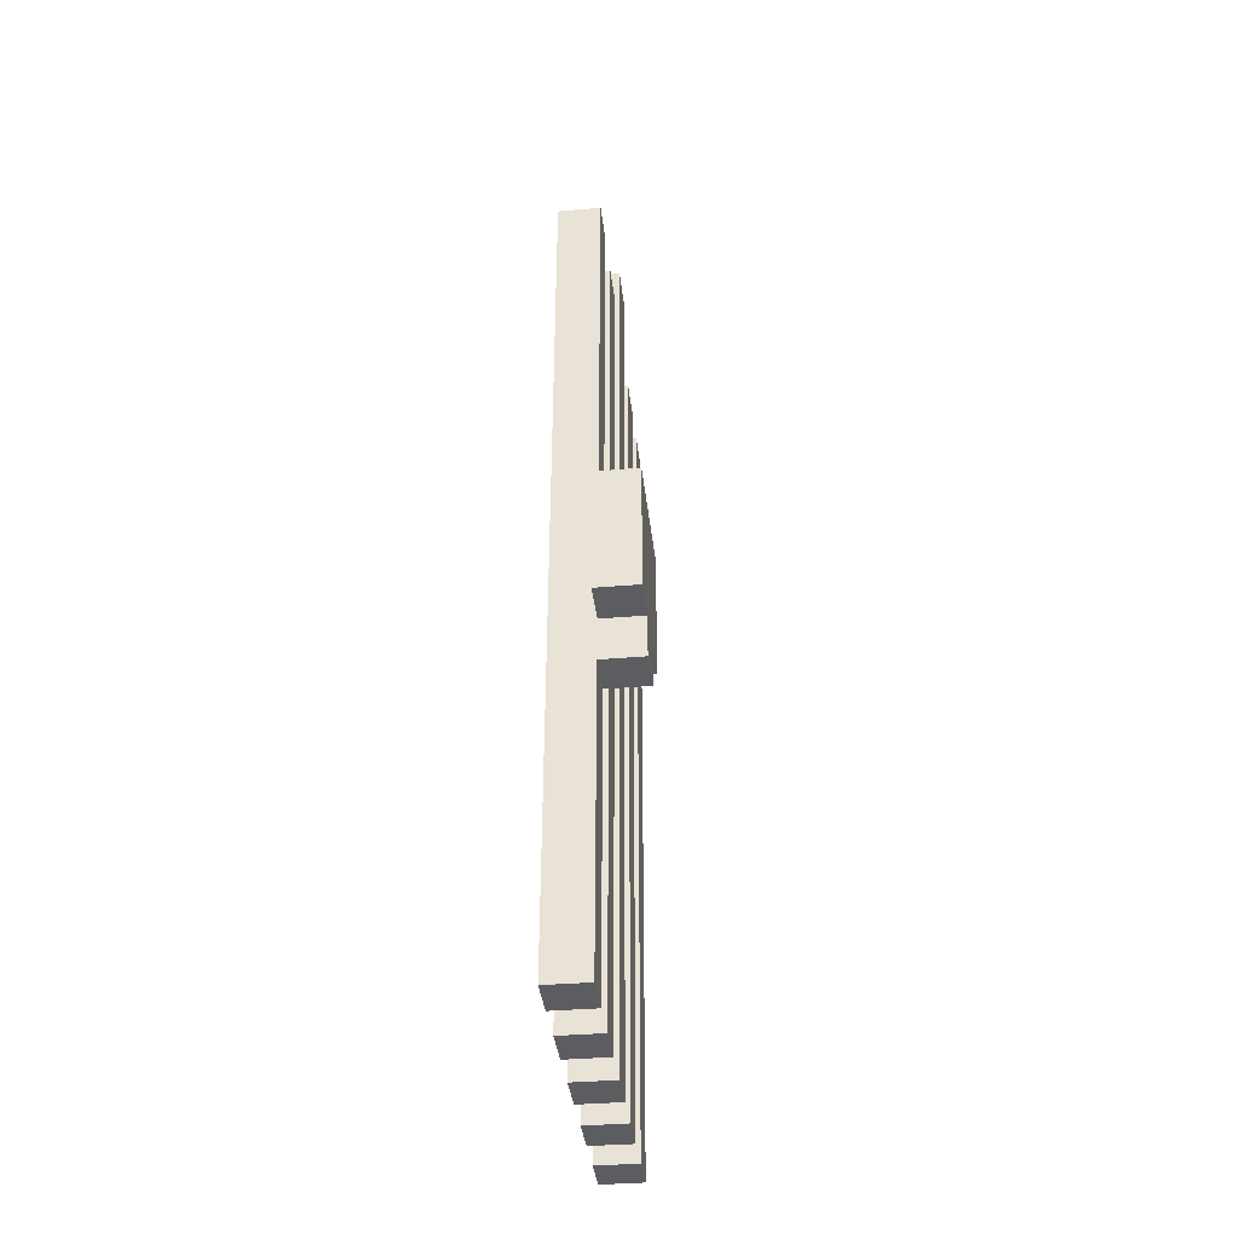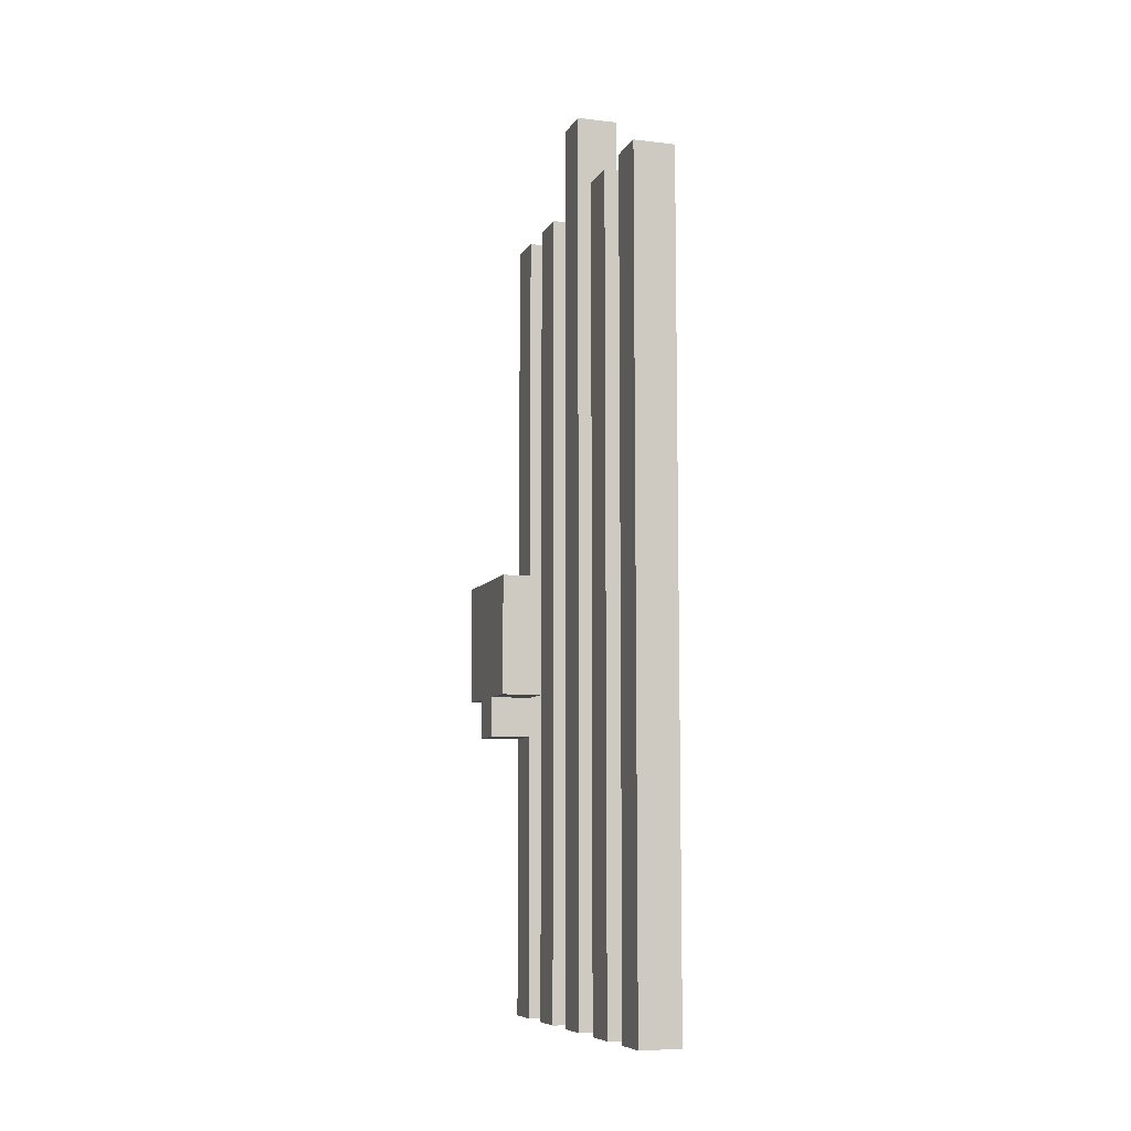
<metadata>
{"format":"obj","ext":"obj","renderer":"f3d","projection":"perspective","resolution":1024,"background":"white","views":[{"elev":-37.2,"azim":-173.7,"up":"+Y"},{"elev":-8.3,"azim":-17.8,"up":"+Y"}]}
</metadata>
<code>
o Door_Prison_Gold
v 2.3 0.7 -0.3
v 2.3 0.7 -0.4
v 2.3 0.8 -0.2
v 2.3 0.8 -0.3
v 2.3 0.8 -0.4
v 2.3 0.8 -0.5
v 2.3 0.9 -0.2
v 2.3 0.9 -0.3
v 2.3 0.9 -0.4
v 2.3 0.9 -0.5
v 2.3 1 -0.2
v 2.3 1 -0.3
v 2.3 1 -0.4
v 2.3 1 -0.5
v 2.3 1.1 -0.2
v 2.3 1.1 -0.5
v 2.4 0 0.5
v 2.4 0 0.4
v 2.4 0 0.3
v 2.4 0 0.2
v 2.4 0 0.1
v 2.4 0 0
v 2.4 0 -0.1
v 2.4 0 -0.2
v 2.4 0 -0.3
v 2.4 0 -0.4
v 2.4 0.1 0.5
v 2.4 0.1 0.4
v 2.4 0.1 0.3
v 2.4 0.1 0.2
v 2.4 0.1 -0.1
v 2.4 0.1 -0.2
v 2.4 0.1 -0.3
v 2.4 0.1 -0.4
v 2.4 0.2 0.1
v 2.4 0.2 0
v 2.4 0.2 -0.1
v 2.4 0.2 -0.2
v 2.4 0.3 0.3
v 2.4 0.3 0.2
v 2.4 0.3 0.1
v 2.4 0.3 0
v 2.4 0.4 0.1
v 2.4 0.4 0
v 2.4 0.5 0.3
v 2.4 0.5 0.2
v 2.4 0.5 0.1
v 2.4 0.5 0
v 2.4 0.5 -0.3
v 2.4 0.5 -0.4
v 2.4 0.6 0.5
v 2.4 0.6 0.4
v 2.4 0.6 -0.3
v 2.4 0.6 -0.4
v 2.4 0.7 0.5
v 2.4 0.7 0.4
v 2.4 0.7 -0.1
v 2.4 0.7 -0.2
v 2.4 0.7 -0.3
v 2.4 0.7 -0.4
v 2.4 0.8 0.5
v 2.4 0.8 0.4
v 2.4 0.8 0.3
v 2.4 0.8 0.2
v 2.4 0.8 -0.1
v 2.4 0.8 -0.2
v 2.4 0.9 0.1
v 2.4 0.9 0
v 2.4 0.9 -0.2
v 2.4 1 -0.1
v 2.4 1 -0.2
v 2.4 1.1 0.1
v 2.4 1.1 0
v 2.4 1.1 -0.1
v 2.4 1.1 -0.2
v 2.4 1.1 -0.3
v 2.4 1.1 -0.4
v 2.4 1.2 0.3
v 2.4 1.2 0.2
v 2.4 1.3 0.3
v 2.4 1.3 0.2
v 2.4 1.4 0.5
v 2.4 1.4 0.4
v 2.4 1.4 0.1
v 2.4 1.4 0
v 2.4 1.4 -0.3
v 2.4 1.4 -0.4
v 2.4 1.5 0.5
v 2.4 1.5 0.4
v 2.4 1.5 -0.3
v 2.4 1.5 -0.4
v 2.4 1.6 0.3
v 2.4 1.6 0.2
v 2.4 1.6 -0.1
v 2.4 1.6 -0.2
v 2.4 1.6 -0.3
v 2.4 1.6 -0.4
v 2.4 1.7 0.5
v 2.4 1.7 0.4
v 2.4 1.7 0.1
v 2.4 1.7 0
v 2.4 1.7 -0.1
v 2.4 1.7 -0.2
v 2.4 1.8 0.5
v 2.4 1.8 0.4
v 2.4 1.8 0.1
v 2.4 1.8 0
v 2.4 1.8 -0.1
v 2.4 1.8 -0.2
v 2.4 1.9 0.5
v 2.4 1.9 0.4
v 2.4 1.9 -0.3
v 2.4 1.9 -0.4
v 2.4 2 0.5
v 2.4 2 0.4
v 2.4 2 0.3
v 2.4 2 0.2
v 2.4 2 -0.1
v 2.4 2 -0.2
v 2.4 2 -0.3
v 2.4 2 -0.4
v 2.4 2.1 0.1
v 2.4 2.1 0
v 2.4 2.2 0.1
v 2.4 2.2 0
v 2.4 0.8 -0.2
v 2.4 0.8 -0.3
v 2.4 0.8 -0.4
v 2.4 0.8 -0.5
v 2.4 0.9 -0.2
v 2.4 0.9 -0.3
v 2.4 0.9 -0.4
v 2.4 0.9 -0.5
v 2.4 1 -0.2
v 2.4 1 -0.3
v 2.4 1 -0.4
v 2.4 1 -0.5
v 2.4 1.1 -0.2
v 2.4 1.1 -0.3
v 2.4 1.1 -0.4
v 2.4 1.1 -0.5
v 2.5 0 0.5
v 2.5 0 0.4
v 2.5 0 0.3
v 2.5 0 0.2
v 2.5 0 0.1
v 2.5 0 0
v 2.5 0 -0.1
v 2.5 0 -0.2
v 2.5 0 -0.3
v 2.5 0 -0.4
v 2.5 0.1 0.5
v 2.5 0.1 0.4
v 2.5 0.1 0.3
v 2.5 0.1 0.2
v 2.5 0.1 -0.1
v 2.5 0.1 -0.2
v 2.5 0.1 -0.3
v 2.5 0.1 -0.4
v 2.5 0.2 0.1
v 2.5 0.2 0
v 2.5 0.2 -0.1
v 2.5 0.2 -0.2
v 2.5 0.3 0.3
v 2.5 0.3 0.2
v 2.5 0.3 0.1
v 2.5 0.3 0
v 2.5 0.4 0.1
v 2.5 0.4 0
v 2.5 0.5 0.3
v 2.5 0.5 0.2
v 2.5 0.5 0.1
v 2.5 0.5 0
v 2.5 0.5 -0.3
v 2.5 0.5 -0.4
v 2.5 0.6 0.5
v 2.5 0.6 0.4
v 2.5 0.6 -0.3
v 2.5 0.6 -0.4
v 2.5 0.7 0.5
v 2.5 0.7 0.4
v 2.5 0.7 -0.1
v 2.5 0.7 -0.2
v 2.5 0.7 -0.3
v 2.5 0.7 -0.4
v 2.5 0.8 0.5
v 2.5 0.8 0.4
v 2.5 0.8 0.3
v 2.5 0.8 0.2
v 2.5 0.8 -0.1
v 2.5 0.8 -0.2
v 2.5 0.9 0.1
v 2.5 0.9 0
v 2.5 1 -0.1
v 2.5 1 -0.2
v 2.5 1.1 0.1
v 2.5 1.1 0
v 2.5 1.1 -0.1
v 2.5 1.1 -0.2
v 2.5 1.2 0.3
v 2.5 1.2 0.2
v 2.5 1.3 0.3
v 2.5 1.3 0.2
v 2.5 1.4 0.5
v 2.5 1.4 0.4
v 2.5 1.4 0.1
v 2.5 1.4 0
v 2.5 1.4 -0.3
v 2.5 1.4 -0.4
v 2.5 1.5 0.5
v 2.5 1.5 0.4
v 2.5 1.5 -0.3
v 2.5 1.5 -0.4
v 2.5 1.6 0.3
v 2.5 1.6 0.2
v 2.5 1.6 -0.1
v 2.5 1.6 -0.2
v 2.5 1.6 -0.3
v 2.5 1.6 -0.4
v 2.5 1.7 0.5
v 2.5 1.7 0.4
v 2.5 1.7 0.1
v 2.5 1.7 0
v 2.5 1.7 -0.1
v 2.5 1.7 -0.2
v 2.5 1.8 0.5
v 2.5 1.8 0.4
v 2.5 1.8 0.1
v 2.5 1.8 0
v 2.5 1.8 -0.1
v 2.5 1.8 -0.2
v 2.5 1.9 0.5
v 2.5 1.9 0.4
v 2.5 1.9 -0.3
v 2.5 1.9 -0.4
v 2.5 2 0.5
v 2.5 2 0.4
v 2.5 2 0.3
v 2.5 2 0.2
v 2.5 2 -0.1
v 2.5 2 -0.2
v 2.5 2 -0.3
v 2.5 2 -0.4
v 2.5 2.1 0.1
v 2.5 2.1 0
v 2.5 2.2 0.1
v 2.5 2.2 0
v 2.4 0 0.5
v 2.4 0.1 0.5
v 2.4 0.6 0.5
v 2.4 0.7 0.5
v 2.4 0.8 0.5
v 2.4 1.4 0.5
v 2.4 1.5 0.5
v 2.4 1.7 0.5
v 2.4 1.8 0.5
v 2.4 1.9 0.5
v 2.4 2 0.5
v 2.5 0 0.5
v 2.5 0.1 0.5
v 2.5 0.6 0.5
v 2.5 0.7 0.5
v 2.5 0.8 0.5
v 2.5 1.4 0.5
v 2.5 1.5 0.5
v 2.5 1.7 0.5
v 2.5 1.8 0.5
v 2.5 1.9 0.5
v 2.5 2 0.5
v 2.4 0 0.3
v 2.4 0.1 0.3
v 2.4 0.3 0.3
v 2.4 0.5 0.3
v 2.4 0.8 0.3
v 2.4 1.2 0.3
v 2.4 1.3 0.3
v 2.4 1.6 0.3
v 2.4 2 0.3
v 2.5 0 0.3
v 2.5 0.1 0.3
v 2.5 0.3 0.3
v 2.5 0.5 0.3
v 2.5 0.8 0.3
v 2.5 1.2 0.3
v 2.5 1.3 0.3
v 2.5 1.6 0.3
v 2.5 2 0.3
v 2.4 0 0.1
v 2.4 0.2 0.1
v 2.4 0.3 0.1
v 2.4 0.4 0.1
v 2.4 0.5 0.1
v 2.4 0.9 0.1
v 2.4 1.1 0.1
v 2.4 1.4 0.1
v 2.4 1.7 0.1
v 2.4 1.8 0.1
v 2.4 2.1 0.1
v 2.4 2.2 0.1
v 2.5 0 0.1
v 2.5 0.2 0.1
v 2.5 0.3 0.1
v 2.5 0.4 0.1
v 2.5 0.5 0.1
v 2.5 0.9 0.1
v 2.5 1.1 0.1
v 2.5 1.4 0.1
v 2.5 1.7 0.1
v 2.5 1.8 0.1
v 2.5 2.1 0.1
v 2.5 2.2 0.1
v 2.4 0 -0.1
v 2.4 0.1 -0.1
v 2.4 0.2 -0.1
v 2.4 0.7 -0.1
v 2.4 0.8 -0.1
v 2.4 1 -0.1
v 2.4 1.1 -0.1
v 2.4 1.6 -0.1
v 2.4 1.7 -0.1
v 2.4 1.8 -0.1
v 2.4 2 -0.1
v 2.5 0 -0.1
v 2.5 0.1 -0.1
v 2.5 0.2 -0.1
v 2.5 0.7 -0.1
v 2.5 0.8 -0.1
v 2.5 1 -0.1
v 2.5 1.1 -0.1
v 2.5 1.6 -0.1
v 2.5 1.7 -0.1
v 2.5 1.8 -0.1
v 2.5 2 -0.1
v 2.3 0.8 -0.2
v 2.3 0.9 -0.2
v 2.3 1 -0.2
v 2.3 1.1 -0.2
v 2.4 0.8 -0.2
v 2.4 0.9 -0.2
v 2.4 1 -0.2
v 2.4 1.1 -0.2
v 2.3 0.7 -0.3
v 2.3 0.8 -0.3
v 2.4 0 -0.3
v 2.4 0.1 -0.3
v 2.4 0.5 -0.3
v 2.4 0.6 -0.3
v 2.4 0.7 -0.3
v 2.4 0.8 -0.3
v 2.4 0.9 -0.3
v 2.4 1 -0.3
v 2.4 1.1 -0.3
v 2.4 1.4 -0.3
v 2.4 1.5 -0.3
v 2.4 1.6 -0.3
v 2.4 1.9 -0.3
v 2.4 2 -0.3
v 2.5 0 -0.3
v 2.5 0.1 -0.3
v 2.5 0.5 -0.3
v 2.5 0.6 -0.3
v 2.5 0.7 -0.3
v 2.5 1.4 -0.3
v 2.5 1.5 -0.3
v 2.5 1.6 -0.3
v 2.5 1.9 -0.3
v 2.5 2 -0.3
v 2.4 0 0.4
v 2.4 0.1 0.4
v 2.4 0.6 0.4
v 2.4 0.7 0.4
v 2.4 0.8 0.4
v 2.4 1.4 0.4
v 2.4 1.5 0.4
v 2.4 1.7 0.4
v 2.4 1.8 0.4
v 2.4 1.9 0.4
v 2.4 2 0.4
v 2.5 0 0.4
v 2.5 0.1 0.4
v 2.5 0.6 0.4
v 2.5 0.7 0.4
v 2.5 0.8 0.4
v 2.5 1.4 0.4
v 2.5 1.5 0.4
v 2.5 1.7 0.4
v 2.5 1.8 0.4
v 2.5 1.9 0.4
v 2.5 2 0.4
v 2.4 0 0.2
v 2.4 0.1 0.2
v 2.4 0.3 0.2
v 2.4 0.5 0.2
v 2.4 0.8 0.2
v 2.4 1.2 0.2
v 2.4 1.3 0.2
v 2.4 1.6 0.2
v 2.4 2 0.2
v 2.5 0 0.2
v 2.5 0.1 0.2
v 2.5 0.3 0.2
v 2.5 0.5 0.2
v 2.5 0.8 0.2
v 2.5 1.2 0.2
v 2.5 1.3 0.2
v 2.5 1.6 0.2
v 2.5 2 0.2
v 2.4 0 0
v 2.4 0.2 0
v 2.4 0.3 0
v 2.4 0.4 0
v 2.4 0.5 0
v 2.4 0.9 0
v 2.4 1.1 0
v 2.4 1.4 0
v 2.4 1.7 0
v 2.4 1.8 0
v 2.4 2.1 0
v 2.4 2.2 0
v 2.5 0 0
v 2.5 0.2 0
v 2.5 0.3 0
v 2.5 0.4 0
v 2.5 0.5 0
v 2.5 0.9 0
v 2.5 1.1 0
v 2.5 1.4 0
v 2.5 1.7 0
v 2.5 1.8 0
v 2.5 2.1 0
v 2.5 2.2 0
v 2.4 0 -0.2
v 2.4 0.1 -0.2
v 2.4 0.2 -0.2
v 2.4 0.7 -0.2
v 2.4 0.8 -0.2
v 2.4 0.9 -0.2
v 2.4 1 -0.2
v 2.4 1.1 -0.2
v 2.4 1.6 -0.2
v 2.4 1.7 -0.2
v 2.4 1.8 -0.2
v 2.4 2 -0.2
v 2.5 0 -0.2
v 2.5 0.1 -0.2
v 2.5 0.2 -0.2
v 2.5 0.7 -0.2
v 2.5 0.8 -0.2
v 2.5 1 -0.2
v 2.5 1.1 -0.2
v 2.5 1.6 -0.2
v 2.5 1.7 -0.2
v 2.5 1.8 -0.2
v 2.5 2 -0.2
v 2.3 0.7 -0.4
v 2.3 0.8 -0.4
v 2.4 0 -0.4
v 2.4 0.1 -0.4
v 2.4 0.5 -0.4
v 2.4 0.6 -0.4
v 2.4 0.7 -0.4
v 2.4 0.8 -0.4
v 2.4 0.9 -0.4
v 2.4 1 -0.4
v 2.4 1.1 -0.4
v 2.4 1.4 -0.4
v 2.4 1.5 -0.4
v 2.4 1.6 -0.4
v 2.4 1.9 -0.4
v 2.4 2 -0.4
v 2.5 0 -0.4
v 2.5 0.1 -0.4
v 2.5 0.5 -0.4
v 2.5 0.6 -0.4
v 2.5 0.7 -0.4
v 2.5 1.4 -0.4
v 2.5 1.5 -0.4
v 2.5 1.6 -0.4
v 2.5 1.9 -0.4
v 2.5 2 -0.4
v 2.3 0.8 -0.5
v 2.3 0.9 -0.5
v 2.3 1 -0.5
v 2.3 1.1 -0.5
v 2.4 0.8 -0.5
v 2.4 0.9 -0.5
v 2.4 1 -0.5
v 2.4 1.1 -0.5
v 2.4 0 0.5
v 2.5 0 0.5
v 2.4 0 0.4
v 2.5 0 0.4
v 2.4 0 0.3
v 2.5 0 0.3
v 2.4 0 0.2
v 2.5 0 0.2
v 2.4 0 0.1
v 2.5 0 0.1
v 2.4 0 0
v 2.5 0 0
v 2.4 0 -0.1
v 2.5 0 -0.1
v 2.4 0 -0.2
v 2.5 0 -0.2
v 2.4 0 -0.3
v 2.5 0 -0.3
v 2.4 0 -0.4
v 2.5 0 -0.4
v 2.3 0.7 -0.3
v 2.4 0.7 -0.3
v 2.3 0.7 -0.4
v 2.4 0.7 -0.4
v 2.3 0.8 -0.2
v 2.4 0.8 -0.2
v 2.3 0.8 -0.3
v 2.4 0.8 -0.3
v 2.3 0.8 -0.4
v 2.4 0.8 -0.4
v 2.3 0.8 -0.5
v 2.4 0.8 -0.5
v 2.3 1.1 -0.2
v 2.4 1.1 -0.2
v 2.4 1.1 -0.3
v 2.4 1.1 -0.4
v 2.3 1.1 -0.5
v 2.4 1.1 -0.5
v 2.4 2 0.5
v 2.5 2 0.5
v 2.4 2 0.4
v 2.5 2 0.4
v 2.4 2 0.3
v 2.5 2 0.3
v 2.4 2 0.2
v 2.5 2 0.2
v 2.4 2 -0.1
v 2.5 2 -0.1
v 2.4 2 -0.2
v 2.5 2 -0.2
v 2.4 2 -0.3
v 2.5 2 -0.3
v 2.4 2 -0.4
v 2.5 2 -0.4
v 2.4 2.2 0.1
v 2.5 2.2 0.1
v 2.4 2.2 0
v 2.5 2.2 0
f 4 2 1
f 5 2 4
f 7 4 3
f 7 6 5
f 7 5 4
f 8 6 7
f 9 6 8
f 10 6 9
f 11 8 7
f 12 9 8
f 12 8 11
f 13 10 9
f 13 9 12
f 14 10 13
f 15 12 11
f 15 13 12
f 15 14 13
f 16 14 15
f 27 18 17
f 28 18 27
f 29 20 19
f 30 20 29
f 31 24 23
f 32 24 31
f 33 26 25
f 34 26 33
f 35 22 21
f 36 22 35
f 37 32 31
f 38 32 37
f 39 30 29
f 40 30 39
f 41 36 35
f 42 36 41
f 43 42 41
f 44 42 43
f 45 40 39
f 46 40 45
f 47 44 43
f 48 44 47
f 49 34 33
f 50 34 49
f 51 28 27
f 52 28 51
f 53 50 49
f 54 50 53
f 55 52 51
f 56 52 55
f 57 38 37
f 58 38 57
f 59 54 53
f 60 54 59
f 61 56 55
f 62 56 61
f 63 46 45
f 64 46 63
f 65 58 57
f 66 58 65
f 67 48 47
f 68 48 67
f 69 66 65
f 70 69 65
f 71 69 70
f 72 68 67
f 73 68 72
f 74 71 70
f 75 71 74
f 78 64 63
f 79 64 78
f 80 79 78
f 81 79 80
f 82 62 61
f 83 62 82
f 84 73 72
f 85 73 84
f 86 77 76
f 87 77 86
f 88 83 82
f 89 83 88
f 90 87 86
f 91 87 90
f 92 81 80
f 93 81 92
f 94 75 74
f 95 75 94
f 96 91 90
f 97 91 96
f 98 89 88
f 99 89 98
f 100 85 84
f 101 85 100
f 102 95 94
f 103 95 102
f 104 99 98
f 105 99 104
f 106 101 100
f 107 101 106
f 108 103 102
f 109 103 108
f 110 105 104
f 111 105 110
f 112 97 96
f 113 97 112
f 114 111 110
f 115 111 114
f 116 93 92
f 117 93 116
f 118 109 108
f 119 109 118
f 120 113 112
f 121 113 120
f 122 107 106
f 123 107 122
f 124 123 122
f 125 123 124
f 126 127 130
f 130 127 131
f 128 129 132
f 132 129 133
f 130 131 134
f 134 131 135
f 132 133 136
f 136 133 137
f 134 135 138
f 138 135 139
f 136 137 140
f 140 137 141
f 142 143 152
f 152 143 153
f 144 145 154
f 154 145 155
f 148 149 156
f 156 149 157
f 150 151 158
f 158 151 159
f 146 147 160
f 160 147 161
f 156 157 162
f 162 157 163
f 154 155 164
f 164 155 165
f 160 161 166
f 166 161 167
f 166 167 168
f 168 167 169
f 164 165 170
f 170 165 171
f 168 169 172
f 172 169 173
f 158 159 174
f 174 159 175
f 152 153 176
f 176 153 177
f 174 175 178
f 178 175 179
f 176 177 180
f 180 177 181
f 162 163 182
f 182 163 183
f 178 179 184
f 184 179 185
f 180 181 186
f 186 181 187
f 170 171 188
f 188 171 189
f 182 183 190
f 190 183 191
f 172 173 192
f 192 173 193
f 190 191 194
f 194 191 195
f 192 193 196
f 196 193 197
f 194 195 198
f 198 195 199
f 188 189 200
f 200 189 201
f 200 201 202
f 202 201 203
f 186 187 204
f 204 187 205
f 196 197 206
f 206 197 207
f 184 185 208
f 208 185 209
f 204 205 210
f 210 205 211
f 208 209 212
f 212 209 213
f 202 203 214
f 214 203 215
f 198 199 216
f 216 199 217
f 212 213 218
f 218 213 219
f 210 211 220
f 220 211 221
f 206 207 222
f 222 207 223
f 216 217 224
f 224 217 225
f 220 221 226
f 226 221 227
f 222 223 228
f 228 223 229
f 224 225 230
f 230 225 231
f 226 227 232
f 232 227 233
f 218 219 234
f 234 219 235
f 232 233 236
f 236 233 237
f 214 215 238
f 238 215 239
f 230 231 240
f 240 231 241
f 234 235 242
f 242 235 243
f 228 229 244
f 244 229 245
f 244 245 246
f 246 245 247
f 259 249 248
f 260 250 249
f 260 249 259
f 261 251 250
f 261 250 260
f 262 252 251
f 262 251 261
f 263 253 252
f 263 252 262
f 264 254 253
f 264 253 263
f 265 255 254
f 265 254 264
f 266 256 255
f 266 255 265
f 267 257 256
f 267 256 266
f 268 258 257
f 268 257 267
f 269 258 268
f 279 271 270
f 280 272 271
f 280 271 279
f 281 273 272
f 281 272 280
f 282 274 273
f 282 273 281
f 283 275 274
f 283 274 282
f 284 276 275
f 284 275 283
f 285 277 276
f 285 276 284
f 286 278 277
f 286 277 285
f 287 278 286
f 300 289 288
f 301 290 289
f 301 289 300
f 302 291 290
f 302 290 301
f 303 292 291
f 303 291 302
f 304 293 292
f 304 292 303
f 305 294 293
f 305 293 304
f 306 295 294
f 306 294 305
f 307 296 295
f 307 295 306
f 308 297 296
f 308 296 307
f 309 298 297
f 309 297 308
f 310 299 298
f 310 298 309
f 311 299 310
f 323 313 312
f 324 314 313
f 324 313 323
f 325 315 314
f 325 314 324
f 326 316 315
f 326 315 325
f 327 317 316
f 327 316 326
f 328 318 317
f 328 317 327
f 329 319 318
f 329 318 328
f 330 320 319
f 330 319 329
f 331 321 320
f 331 320 330
f 332 322 321
f 332 321 331
f 333 322 332
f 338 335 334
f 339 336 335
f 339 335 338
f 340 337 336
f 340 336 339
f 341 337 340
f 348 343 342
f 349 343 348
f 358 345 344
f 359 346 345
f 359 345 358
f 360 347 346
f 360 346 359
f 361 348 347
f 361 347 360
f 362 349 348
f 362 348 361
f 362 350 349
f 362 351 350
f 362 352 351
f 362 353 352
f 363 354 353
f 363 353 362
f 364 355 354
f 364 354 363
f 365 356 355
f 365 355 364
f 366 357 356
f 366 356 365
f 367 357 366
f 368 369 379
f 369 370 380
f 379 369 380
f 370 371 381
f 380 370 381
f 371 372 382
f 381 371 382
f 372 373 383
f 382 372 383
f 373 374 384
f 383 373 384
f 374 375 385
f 384 374 385
f 375 376 386
f 385 375 386
f 376 377 387
f 386 376 387
f 377 378 388
f 387 377 388
f 388 378 389
f 390 391 399
f 391 392 400
f 399 391 400
f 392 393 401
f 400 392 401
f 393 394 402
f 401 393 402
f 394 395 403
f 402 394 403
f 395 396 404
f 403 395 404
f 396 397 405
f 404 396 405
f 397 398 406
f 405 397 406
f 406 398 407
f 408 409 420
f 409 410 421
f 420 409 421
f 410 411 422
f 421 410 422
f 411 412 423
f 422 411 423
f 412 413 424
f 423 412 424
f 413 414 425
f 424 413 425
f 414 415 426
f 425 414 426
f 415 416 427
f 426 415 427
f 416 417 428
f 427 416 428
f 417 418 429
f 428 417 429
f 418 419 430
f 429 418 430
f 430 419 431
f 432 433 444
f 433 434 445
f 444 433 445
f 434 435 446
f 445 434 446
f 435 436 447
f 446 435 447
f 436 437 448
f 447 436 448
f 437 438 448
f 438 439 449
f 448 438 449
f 439 440 450
f 449 439 450
f 440 441 451
f 450 440 451
f 441 442 452
f 451 441 452
f 442 443 453
f 452 442 453
f 453 443 454
f 455 456 461
f 461 456 462
f 457 458 471
f 458 459 472
f 471 458 472
f 459 460 473
f 472 459 473
f 460 461 474
f 473 460 474
f 461 462 475
f 474 461 475
f 462 463 475
f 463 464 475
f 464 465 475
f 465 466 475
f 466 467 476
f 475 466 476
f 467 468 477
f 476 467 477
f 468 469 478
f 477 468 478
f 469 470 479
f 478 469 479
f 479 470 480
f 481 482 485
f 482 483 486
f 485 482 486
f 483 484 487
f 486 483 487
f 487 484 488
f 491 490 489
f 492 490 491
f 495 494 493
f 496 494 495
f 499 498 497
f 500 498 499
f 503 502 501
f 504 502 503
f 507 506 505
f 508 506 507
f 511 510 509
f 512 510 511
f 515 514 513
f 516 514 515
f 519 518 517
f 520 518 519
f 521 522 523
f 521 523 524
f 521 524 525
f 525 524 526
f 527 528 529
f 529 528 530
f 531 532 533
f 533 532 534
f 535 536 537
f 537 536 538
f 539 540 541
f 541 540 542
f 543 544 545
f 545 544 546

</code>
